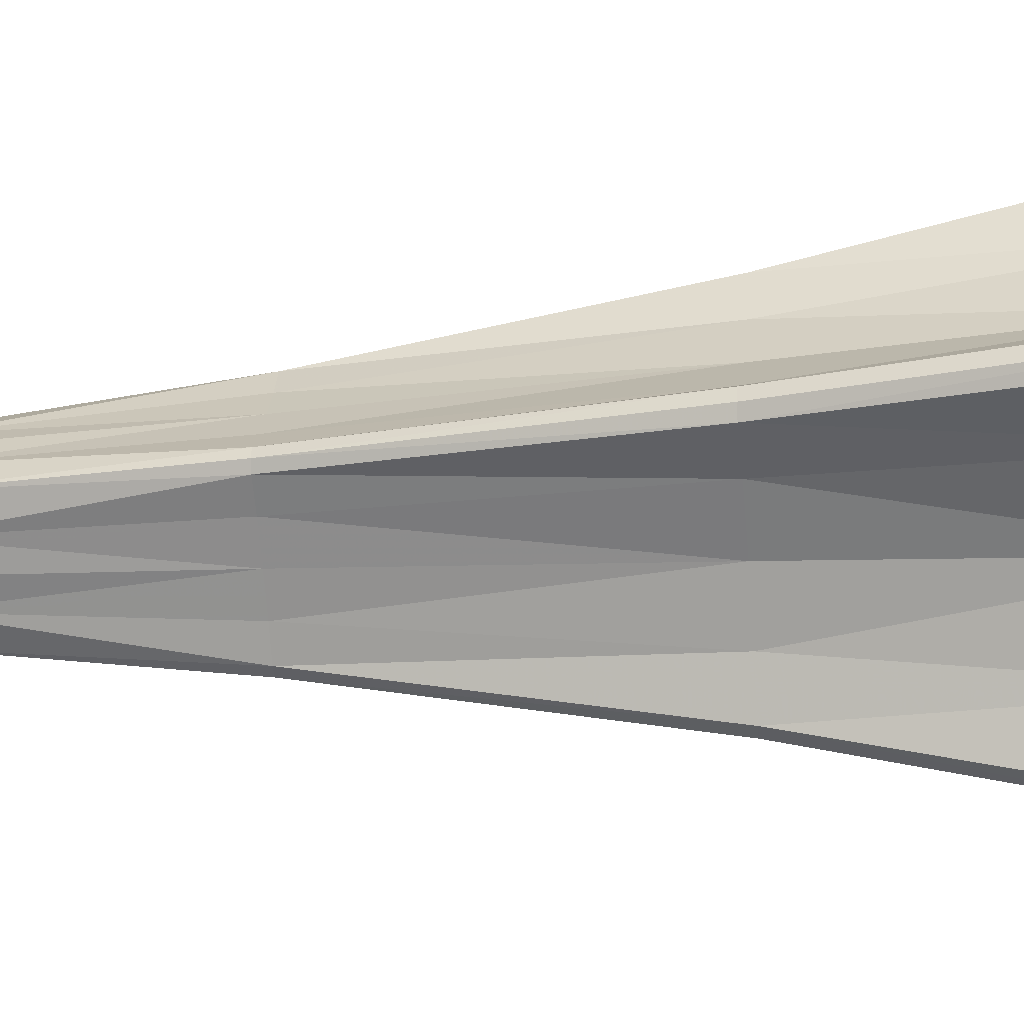
<metadata>
{"format":"obj","ext":"obj","renderer":"f3d","projection":"perspective","resolution":1024,"background":"white","views":[{"elev":-22.2,"azim":96.5,"up":"+Z"}]}
</metadata>
<code>
v 0 0.4 0
v 0.2 0.4 0
v 0.1414 0.4 0.1414
v 0 0.4 0
v 0.1414 0.4 0.1414
v 0 0.4 0.2
v 0 0.4 0
v 0 0.4 0.2
v -0.1414 0.4 0.1414
v 0 0.4 0
v -0.1414 0.4 0.1414
v -0.2 0.4 0
v 0 0.4 0
v -0.2 0.4 0
v -0.1414 0.4 -0.1414
v 0 0.4 0
v -0.1414 0.4 -0.1414
v 0 0.4 -0.2
v 0 0.4 0
v 0 0.4 -0.2
v 0.1414 0.4 -0.1414
v 0 0.4 0
v 0.1414 0.4 -0.1414
v 0.2 0.4 0
v 0.1414 0.4 0.1414
v 0.2 0.4 0
v 0.2 0 0
v 0.1414 0 0.1414
v 0 0.4 0.2
v 0.1414 0.4 0.1414
v 0.1414 0 0.1414
v 0 0 0.2
v -0.1414 0.4 0.1414
v 0 0.4 0.2
v 0 0 0.2
v -0.1414 0 0.1414
v -0.2 0.4 0
v -0.1414 0.4 0.1414
v -0.1414 0 0.1414
v -0.2 0 0
v -0.1414 0.4 -0.1414
v -0.2 0.4 0
v -0.2 0 0
v -0.1414 0 -0.1414
v 0 0.4 -0.2
v -0.1414 0.4 -0.1414
v -0.1414 0 -0.1414
v 0 0 -0.2
v 0.1414 0.4 -0.1414
v 0 0.4 -0.2
v 0 0 -0.2
v 0.1414 0 -0.1414
v 0.2 0.4 0
v 0.1414 0.4 -0.1414
v 0.1414 0 -0.1414
v 0.2 0 0
v 0.05845 -2.336 0.05845
v 0.0747 -2.336 0.036
v 0.1061 -2.262 0.05105
v 0.0827 -2.262 0.0827
v 0.08225 -2.337 0
v 0.1183 -2.262 0
v 0.0747 -2.336 0.036
v 0.0747 -2.336 0.036
v 0.1183 -2.262 0
v 0.1061 -2.262 0.05105
v 0.08225 -2.337 0
v 0.0747 -2.336 0.036
v 0 -2.369 0
v 0.05845 -2.336 0.05845
v 0 -2.369 0
v 0.0747 -2.336 0.036
v 0.3342 -0.6606 0
v 0.3254 -0.6604 0.02485
v 0.2228 -1.302 0
v 0.2138 -1.302 0.01928
v 0.2228 -1.302 0
v 0.3254 -0.6604 0.02485
v 0.2369 -0.6607 0.06535
v 0.2138 -1.302 0.01928
v 0.3254 -0.6604 0.02485
v 0.3216 0 0.08495
v 0.1648 -1.302 0.05855
v 0.2138 -1.302 0.01928
v 0.2369 -0.6607 0.06535
v 0.1405 -0.6607 0.1405
v 0.129 -1.783 0.0525
v 0.1061 -2.262 0.05105
v 0.162 -1.783 0
v 0.162 -1.783 0
v 0.1061 -2.262 0.05105
v 0.1183 -2.262 0
v 0.129 -1.783 0.0525
v 0.1648 -1.302 0.05855
v 0.1108 -1.302 0.1108
v 0.1108 -1.302 0.1108
v 0.09395 -1.783 0.09395
v 0.129 -1.783 0.0525
v 0.162 -1.783 0
v 0.2228 -1.302 0
v 0.2138 -1.302 0.01928
v 0.2138 -1.302 0.01928
v 0.1648 -1.302 0.05855
v 0.129 -1.783 0.0525
v 0.2138 -1.302 0.01928
v 0.129 -1.783 0.0525
v 0.162 -1.783 0
v 0.3342 -0.6606 0
v 0.4842 0 0
v 0.3254 -0.6604 0.02485
v 0.3254 -0.6604 0.02485
v 0.4842 0 0
v 0.4712 0 0.0312
v 0.3254 -0.6604 0.02485
v 0.4712 0 0.0312
v 0.3216 0 0.08495
v 0.1061 -2.262 0.05105
v 0.129 -1.783 0.0525
v 0.0827 -2.262 0.0827
v 0.0827 -2.262 0.0827
v 0.129 -1.783 0.0525
v 0.09395 -1.783 0.09395
v 0.1405 -0.6607 0.1405
v 0.1108 -1.302 0.1108
v 0.1648 -1.302 0.05855
v 0.2369 -0.6607 0.06535
v 0.3216 0 0.08495
v 0.1747 0 0.1747
v 0.1747 0 0.1747
v 0.1405 -0.6607 0.1405
v 0.2369 -0.6607 0.06535
v 0.4712 0 0.0312
v 0.4842 0 0
v 0 0 0
v 0.3216 0 0.08495
v 0 0 0
v 0.1747 0 0.1747
v 0.3216 0 0.08495
v 0.05845 -2.336 -0.05845
v 0.0747 -2.336 -0.036
v 0.1061 -2.262 -0.05105
v 0.0827 -2.262 -0.0827
v 0.08225 -2.337 0
v 0.1183 -2.262 0
v 0.0747 -2.336 -0.036
v 0.0747 -2.336 -0.036
v 0.1183 -2.262 0
v 0.1061 -2.262 -0.05105
v 0.08225 -2.337 0
v 0.0747 -2.336 -0.036
v 0 -2.369 0
v 0.05845 -2.336 -0.05845
v 0 -2.369 0
v 0.0747 -2.336 -0.036
v 0.3342 -0.6606 0
v 0.3254 -0.6604 -0.02485
v 0.2228 -1.302 0
v 0.2138 -1.302 -0.01928
v 0.2228 -1.302 0
v 0.3254 -0.6604 -0.02485
v 0.2369 -0.6607 -0.06535
v 0.2138 -1.302 -0.01928
v 0.3254 -0.6604 -0.02485
v 0.3216 0 -0.08495
v 0.1648 -1.302 -0.05855
v 0.2138 -1.302 -0.01928
v 0.2369 -0.6607 -0.06535
v 0.1405 -0.6607 -0.1405
v 0.129 -1.783 -0.0525
v 0.1061 -2.262 -0.05105
v 0.162 -1.783 0
v 0.162 -1.783 0
v 0.1061 -2.262 -0.05105
v 0.1183 -2.262 0
v 0.129 -1.783 -0.0525
v 0.1648 -1.302 -0.05855
v 0.1108 -1.302 -0.1108
v 0.1108 -1.302 -0.1108
v 0.09395 -1.783 -0.09395
v 0.129 -1.783 -0.0525
v 0.162 -1.783 0
v 0.2228 -1.302 0
v 0.2138 -1.302 -0.01928
v 0.2138 -1.302 -0.01928
v 0.1648 -1.302 -0.05855
v 0.129 -1.783 -0.0525
v 0.2138 -1.302 -0.01928
v 0.129 -1.783 -0.0525
v 0.162 -1.783 0
v 0.3342 -0.6606 0
v 0.4842 0 0
v 0.3254 -0.6604 -0.02485
v 0.3254 -0.6604 -0.02485
v 0.4842 0 0
v 0.4712 0 -0.0312
v 0.3254 -0.6604 -0.02485
v 0.4712 0 -0.0312
v 0.3216 0 -0.08495
v 0.1061 -2.262 -0.05105
v 0.129 -1.783 -0.0525
v 0.0827 -2.262 -0.0827
v 0.0827 -2.262 -0.0827
v 0.129 -1.783 -0.0525
v 0.09395 -1.783 -0.09395
v 0.1405 -0.6607 -0.1405
v 0.1108 -1.302 -0.1108
v 0.1648 -1.302 -0.05855
v 0.2369 -0.6607 -0.06535
v 0.3216 0 -0.08495
v 0.1747 0 -0.1747
v 0.1747 0 -0.1747
v 0.1405 -0.6607 -0.1405
v 0.2369 -0.6607 -0.06535
v 0.4712 0 -0.0312
v 0.4842 0 0
v 0 0 0
v 0.3216 0 -0.08495
v 0 0 0
v 0.1747 0 -0.1747
v 0.3216 0 -0.08495
v 0.05845 -2.336 -0.05845
v 0.036 -2.336 -0.0747
v 0.05105 -2.262 -0.1061
v 0.0827 -2.262 -0.0827
v 0 -2.337 -0.08225
v 0 -2.262 -0.1183
v 0.036 -2.336 -0.0747
v 0.036 -2.336 -0.0747
v 0 -2.262 -0.1183
v 0.05105 -2.262 -0.1061
v 0 -2.337 -0.08225
v 0.036 -2.336 -0.0747
v 0 -2.369 0
v 0.05845 -2.336 -0.05845
v 0 -2.369 0
v 0.036 -2.336 -0.0747
v 0 -0.6606 -0.3342
v 0.02485 -0.6604 -0.3254
v 0 -1.302 -0.2228
v 0.01928 -1.302 -0.2138
v 0 -1.302 -0.2228
v 0.02485 -0.6604 -0.3254
v 0.06535 -0.6607 -0.2369
v 0.01928 -1.302 -0.2138
v 0.02485 -0.6604 -0.3254
v 0.08495 0 -0.3216
v 0.05855 -1.302 -0.1648
v 0.01928 -1.302 -0.2138
v 0.06535 -0.6607 -0.2369
v 0.1405 -0.6607 -0.1405
v 0.0525 -1.783 -0.129
v 0.05105 -2.262 -0.1061
v 0 -1.783 -0.162
v 0 -1.783 -0.162
v 0.05105 -2.262 -0.1061
v 0 -2.262 -0.1183
v 0.0525 -1.783 -0.129
v 0.05855 -1.302 -0.1648
v 0.1108 -1.302 -0.1108
v 0.1108 -1.302 -0.1108
v 0.09395 -1.783 -0.09395
v 0.0525 -1.783 -0.129
v 0 -1.783 -0.162
v 0 -1.302 -0.2228
v 0.01928 -1.302 -0.2138
v 0.01928 -1.302 -0.2138
v 0.05855 -1.302 -0.1648
v 0.0525 -1.783 -0.129
v 0.01928 -1.302 -0.2138
v 0.0525 -1.783 -0.129
v 0 -1.783 -0.162
v 0 -0.6606 -0.3342
v 0 0 -0.4842
v 0.02485 -0.6604 -0.3254
v 0.02485 -0.6604 -0.3254
v 0 0 -0.4842
v 0.0312 0 -0.4712
v 0.02485 -0.6604 -0.3254
v 0.0312 0 -0.4712
v 0.08495 0 -0.3216
v 0.05105 -2.262 -0.1061
v 0.0525 -1.783 -0.129
v 0.0827 -2.262 -0.0827
v 0.0827 -2.262 -0.0827
v 0.0525 -1.783 -0.129
v 0.09395 -1.783 -0.09395
v 0.1405 -0.6607 -0.1405
v 0.1108 -1.302 -0.1108
v 0.05855 -1.302 -0.1648
v 0.06535 -0.6607 -0.2369
v 0.08495 0 -0.3216
v 0.1747 0 -0.1747
v 0.1747 0 -0.1747
v 0.1405 -0.6607 -0.1405
v 0.06535 -0.6607 -0.2369
v 0.0312 0 -0.4712
v 0 0 -0.4842
v 0 0 0
v 0.08495 0 -0.3216
v 0 0 0
v 0.1747 0 -0.1747
v 0.08495 0 -0.3216
v -0.05845 -2.336 -0.05845
v -0.036 -2.336 -0.0747
v -0.05105 -2.262 -0.1061
v -0.0827 -2.262 -0.0827
v 0 -2.337 -0.08225
v 0 -2.262 -0.1183
v -0.036 -2.336 -0.0747
v -0.036 -2.336 -0.0747
v 0 -2.262 -0.1183
v -0.05105 -2.262 -0.1061
v 0 -2.337 -0.08225
v -0.036 -2.336 -0.0747
v 0 -2.369 0
v -0.05845 -2.336 -0.05845
v 0 -2.369 0
v -0.036 -2.336 -0.0747
v 0 -0.6606 -0.3342
v -0.02485 -0.6604 -0.3254
v 0 -1.302 -0.2228
v -0.01928 -1.302 -0.2138
v 0 -1.302 -0.2228
v -0.02485 -0.6604 -0.3254
v -0.06535 -0.6607 -0.2369
v -0.01928 -1.302 -0.2138
v -0.02485 -0.6604 -0.3254
v -0.08495 0 -0.3216
v -0.05855 -1.302 -0.1648
v -0.01928 -1.302 -0.2138
v -0.06535 -0.6607 -0.2369
v -0.1405 -0.6607 -0.1405
v -0.0525 -1.783 -0.129
v -0.05105 -2.262 -0.1061
v 0 -1.783 -0.162
v 0 -1.783 -0.162
v -0.05105 -2.262 -0.1061
v 0 -2.262 -0.1183
v -0.0525 -1.783 -0.129
v -0.05855 -1.302 -0.1648
v -0.1108 -1.302 -0.1108
v -0.1108 -1.302 -0.1108
v -0.09395 -1.783 -0.09395
v -0.0525 -1.783 -0.129
v 0 -1.783 -0.162
v 0 -1.302 -0.2228
v -0.01928 -1.302 -0.2138
v -0.01928 -1.302 -0.2138
v -0.05855 -1.302 -0.1648
v -0.0525 -1.783 -0.129
v -0.01928 -1.302 -0.2138
v -0.0525 -1.783 -0.129
v 0 -1.783 -0.162
v 0 -0.6606 -0.3342
v 0 0 -0.4842
v -0.02485 -0.6604 -0.3254
v -0.02485 -0.6604 -0.3254
v 0 0 -0.4842
v -0.0312 0 -0.4712
v -0.02485 -0.6604 -0.3254
v -0.0312 0 -0.4712
v -0.08495 0 -0.3216
v -0.05105 -2.262 -0.1061
v -0.0525 -1.783 -0.129
v -0.0827 -2.262 -0.0827
v -0.0827 -2.262 -0.0827
v -0.0525 -1.783 -0.129
v -0.09395 -1.783 -0.09395
v -0.1405 -0.6607 -0.1405
v -0.1108 -1.302 -0.1108
v -0.05855 -1.302 -0.1648
v -0.06535 -0.6607 -0.2369
v -0.08495 0 -0.3216
v -0.1747 0 -0.1747
v -0.1747 0 -0.1747
v -0.1405 -0.6607 -0.1405
v -0.06535 -0.6607 -0.2369
v -0.0312 0 -0.4712
v 0 0 -0.4842
v 0 0 0
v -0.08495 0 -0.3216
v 0 0 0
v -0.1747 0 -0.1747
v -0.08495 0 -0.3216
v -0.05845 -2.336 -0.05845
v -0.0747 -2.336 -0.036
v -0.1061 -2.262 -0.05105
v -0.0827 -2.262 -0.0827
v -0.08225 -2.337 0
v -0.1183 -2.262 0
v -0.0747 -2.336 -0.036
v -0.0747 -2.336 -0.036
v -0.1183 -2.262 0
v -0.1061 -2.262 -0.05105
v -0.08225 -2.337 0
v -0.0747 -2.336 -0.036
v 0 -2.369 0
v -0.05845 -2.336 -0.05845
v 0 -2.369 0
v -0.0747 -2.336 -0.036
v -0.3342 -0.6606 0
v -0.3254 -0.6604 -0.02485
v -0.2228 -1.302 0
v -0.2138 -1.302 -0.01928
v -0.2228 -1.302 0
v -0.3254 -0.6604 -0.02485
v -0.2369 -0.6607 -0.06535
v -0.2138 -1.302 -0.01928
v -0.3254 -0.6604 -0.02485
v -0.3216 0 -0.08495
v -0.1648 -1.302 -0.05855
v -0.2138 -1.302 -0.01928
v -0.2369 -0.6607 -0.06535
v -0.1405 -0.6607 -0.1405
v -0.129 -1.783 -0.0525
v -0.1061 -2.262 -0.05105
v -0.162 -1.783 0
v -0.162 -1.783 0
v -0.1061 -2.262 -0.05105
v -0.1183 -2.262 0
v -0.129 -1.783 -0.0525
v -0.1648 -1.302 -0.05855
v -0.1108 -1.302 -0.1108
v -0.1108 -1.302 -0.1108
v -0.09395 -1.783 -0.09395
v -0.129 -1.783 -0.0525
v -0.162 -1.783 0
v -0.2228 -1.302 0
v -0.2138 -1.302 -0.01928
v -0.2138 -1.302 -0.01928
v -0.1648 -1.302 -0.05855
v -0.129 -1.783 -0.0525
v -0.2138 -1.302 -0.01928
v -0.129 -1.783 -0.0525
v -0.162 -1.783 0
v -0.3342 -0.6606 0
v -0.4842 0 0
v -0.3254 -0.6604 -0.02485
v -0.3254 -0.6604 -0.02485
v -0.4842 0 0
v -0.4712 0 -0.0312
v -0.3254 -0.6604 -0.02485
v -0.4712 0 -0.0312
v -0.3216 0 -0.08495
v -0.1061 -2.262 -0.05105
v -0.129 -1.783 -0.0525
v -0.0827 -2.262 -0.0827
v -0.0827 -2.262 -0.0827
v -0.129 -1.783 -0.0525
v -0.09395 -1.783 -0.09395
v -0.1405 -0.6607 -0.1405
v -0.1108 -1.302 -0.1108
v -0.1648 -1.302 -0.05855
v -0.2369 -0.6607 -0.06535
v -0.3216 0 -0.08495
v -0.1747 0 -0.1747
v -0.1747 0 -0.1747
v -0.1405 -0.6607 -0.1405
v -0.2369 -0.6607 -0.06535
v -0.4712 0 -0.0312
v -0.4842 0 0
v 0 0 0
v -0.3216 0 -0.08495
v 0 0 0
v -0.1747 0 -0.1747
v -0.3216 0 -0.08495
v -0.05845 -2.336 0.05845
v -0.0747 -2.336 0.036
v -0.1061 -2.262 0.05105
v -0.0827 -2.262 0.0827
v -0.08225 -2.337 0
v -0.1183 -2.262 0
v -0.0747 -2.336 0.036
v -0.0747 -2.336 0.036
v -0.1183 -2.262 0
v -0.1061 -2.262 0.05105
v -0.08225 -2.337 0
v -0.0747 -2.336 0.036
v 0 -2.369 0
v -0.05845 -2.336 0.05845
v 0 -2.369 0
v -0.0747 -2.336 0.036
v -0.3342 -0.6606 0
v -0.3254 -0.6604 0.02485
v -0.2228 -1.302 0
v -0.2138 -1.302 0.01928
v -0.2228 -1.302 0
v -0.3254 -0.6604 0.02485
v -0.2369 -0.6607 0.06535
v -0.2138 -1.302 0.01928
v -0.3254 -0.6604 0.02485
v -0.3216 0 0.08495
v -0.1648 -1.302 0.05855
v -0.2138 -1.302 0.01928
v -0.2369 -0.6607 0.06535
v -0.1405 -0.6607 0.1405
v -0.129 -1.783 0.0525
v -0.1061 -2.262 0.05105
v -0.162 -1.783 0
v -0.162 -1.783 0
v -0.1061 -2.262 0.05105
v -0.1183 -2.262 0
v -0.129 -1.783 0.0525
v -0.1648 -1.302 0.05855
v -0.1108 -1.302 0.1108
v -0.1108 -1.302 0.1108
v -0.09395 -1.783 0.09395
v -0.129 -1.783 0.0525
v -0.162 -1.783 0
v -0.2228 -1.302 0
v -0.2138 -1.302 0.01928
v -0.2138 -1.302 0.01928
v -0.1648 -1.302 0.05855
v -0.129 -1.783 0.0525
v -0.2138 -1.302 0.01928
v -0.129 -1.783 0.0525
v -0.162 -1.783 0
v -0.3342 -0.6606 0
v -0.4842 0 0
v -0.3254 -0.6604 0.02485
v -0.3254 -0.6604 0.02485
v -0.4842 0 0
v -0.4712 0 0.0312
v -0.3254 -0.6604 0.02485
v -0.4712 0 0.0312
v -0.3216 0 0.08495
v -0.1061 -2.262 0.05105
v -0.129 -1.783 0.0525
v -0.0827 -2.262 0.0827
v -0.0827 -2.262 0.0827
v -0.129 -1.783 0.0525
v -0.09395 -1.783 0.09395
v -0.1405 -0.6607 0.1405
v -0.1108 -1.302 0.1108
v -0.1648 -1.302 0.05855
v -0.2369 -0.6607 0.06535
v -0.3216 0 0.08495
v -0.1747 0 0.1747
v -0.1747 0 0.1747
v -0.1405 -0.6607 0.1405
v -0.2369 -0.6607 0.06535
v -0.4712 0 0.0312
v -0.4842 0 0
v 0 0 0
v -0.3216 0 0.08495
v 0 0 0
v -0.1747 0 0.1747
v -0.3216 0 0.08495
v -0.05845 -2.336 0.05845
v -0.036 -2.336 0.0747
v -0.05105 -2.262 0.1061
v -0.0827 -2.262 0.0827
v 0 -2.337 0.08225
v 0 -2.262 0.1183
v -0.036 -2.336 0.0747
v -0.036 -2.336 0.0747
v 0 -2.262 0.1183
v -0.05105 -2.262 0.1061
v 0 -2.337 0.08225
v -0.036 -2.336 0.0747
v 0 -2.369 0
v -0.05845 -2.336 0.05845
v 0 -2.369 0
v -0.036 -2.336 0.0747
v 0 -0.6606 0.3342
v -0.02485 -0.6604 0.3254
v 0 -1.302 0.2228
v -0.01928 -1.302 0.2138
v 0 -1.302 0.2228
v -0.02485 -0.6604 0.3254
v -0.06535 -0.6607 0.2369
v -0.01928 -1.302 0.2138
v -0.02485 -0.6604 0.3254
v -0.08495 0 0.3216
v -0.05855 -1.302 0.1648
v -0.01928 -1.302 0.2138
v -0.06535 -0.6607 0.2369
v -0.1405 -0.6607 0.1405
v -0.0525 -1.783 0.129
v -0.05105 -2.262 0.1061
v 0 -1.783 0.162
v 0 -1.783 0.162
v -0.05105 -2.262 0.1061
v 0 -2.262 0.1183
v -0.0525 -1.783 0.129
v -0.05855 -1.302 0.1648
v -0.1108 -1.302 0.1108
v -0.1108 -1.302 0.1108
v -0.09395 -1.783 0.09395
v -0.0525 -1.783 0.129
v 0 -1.783 0.162
v 0 -1.302 0.2228
v -0.01928 -1.302 0.2138
v -0.01928 -1.302 0.2138
v -0.05855 -1.302 0.1648
v -0.0525 -1.783 0.129
v -0.01928 -1.302 0.2138
v -0.0525 -1.783 0.129
v 0 -1.783 0.162
v 0 -0.6606 0.3342
v 0 0 0.4842
v -0.02485 -0.6604 0.3254
v -0.02485 -0.6604 0.3254
v 0 0 0.4842
v -0.0312 0 0.4712
v -0.02485 -0.6604 0.3254
v -0.0312 0 0.4712
v -0.08495 0 0.3216
v -0.05105 -2.262 0.1061
v -0.0525 -1.783 0.129
v -0.0827 -2.262 0.0827
v -0.0827 -2.262 0.0827
v -0.0525 -1.783 0.129
v -0.09395 -1.783 0.09395
v -0.1405 -0.6607 0.1405
v -0.1108 -1.302 0.1108
v -0.05855 -1.302 0.1648
v -0.06535 -0.6607 0.2369
v -0.08495 0 0.3216
v -0.1747 0 0.1747
v -0.1747 0 0.1747
v -0.1405 -0.6607 0.1405
v -0.06535 -0.6607 0.2369
v -0.0312 0 0.4712
v 0 0 0.4842
v 0 0 0
v -0.08495 0 0.3216
v 0 0 0
v -0.1747 0 0.1747
v -0.08495 0 0.3216
v 0.05845 -2.336 0.05845
v 0.036 -2.336 0.0747
v 0.05105 -2.262 0.1061
v 0.0827 -2.262 0.0827
v 0 -2.337 0.08225
v 0 -2.262 0.1183
v 0.036 -2.336 0.0747
v 0.036 -2.336 0.0747
v 0 -2.262 0.1183
v 0.05105 -2.262 0.1061
v 0 -2.337 0.08225
v 0.036 -2.336 0.0747
v 0 -2.369 0
v 0.05845 -2.336 0.05845
v 0 -2.369 0
v 0.036 -2.336 0.0747
v 0 -0.6606 0.3342
v 0.02485 -0.6604 0.3254
v 0 -1.302 0.2228
v 0.01928 -1.302 0.2138
v 0 -1.302 0.2228
v 0.02485 -0.6604 0.3254
v 0.06535 -0.6607 0.2369
v 0.01928 -1.302 0.2138
v 0.02485 -0.6604 0.3254
v 0.08495 0 0.3216
v 0.05855 -1.302 0.1648
v 0.01928 -1.302 0.2138
v 0.06535 -0.6607 0.2369
v 0.1405 -0.6607 0.1405
v 0.0525 -1.783 0.129
v 0.05105 -2.262 0.1061
v 0 -1.783 0.162
v 0 -1.783 0.162
v 0.05105 -2.262 0.1061
v 0 -2.262 0.1183
v 0.0525 -1.783 0.129
v 0.05855 -1.302 0.1648
v 0.1108 -1.302 0.1108
v 0.1108 -1.302 0.1108
v 0.09395 -1.783 0.09395
v 0.0525 -1.783 0.129
v 0 -1.783 0.162
v 0 -1.302 0.2228
v 0.01928 -1.302 0.2138
v 0.01928 -1.302 0.2138
v 0.05855 -1.302 0.1648
v 0.0525 -1.783 0.129
v 0.01928 -1.302 0.2138
v 0.0525 -1.783 0.129
v 0 -1.783 0.162
v 0 -0.6606 0.3342
v 0 0 0.4842
v 0.02485 -0.6604 0.3254
v 0.02485 -0.6604 0.3254
v 0 0 0.4842
v 0.0312 0 0.4712
v 0.02485 -0.6604 0.3254
v 0.0312 0 0.4712
v 0.08495 0 0.3216
v 0.05105 -2.262 0.1061
v 0.0525 -1.783 0.129
v 0.0827 -2.262 0.0827
v 0.0827 -2.262 0.0827
v 0.0525 -1.783 0.129
v 0.09395 -1.783 0.09395
v 0.1405 -0.6607 0.1405
v 0.1108 -1.302 0.1108
v 0.05855 -1.302 0.1648
v 0.06535 -0.6607 0.2369
v 0.08495 0 0.3216
v 0.1747 0 0.1747
v 0.1747 0 0.1747
v 0.1405 -0.6607 0.1405
v 0.06535 -0.6607 0.2369
v 0.0312 0 0.4712
v 0 0 0.4842
v 0 0 0
v 0.08495 0 0.3216
v 0 0 0
v 0.1747 0 0.1747
v 0.08495 0 0.3216
g mesh967181
f 1 3 2
f 4 6 5
f 7 9 8
f 10 12 11
f 13 15 14
f 16 18 17
f 19 21 20
f 22 24 23
g mesh967183
f 25 27 26
f 27 25 28
f 29 31 30
f 31 29 32
f 33 35 34
f 35 33 36
f 37 39 38
f 39 37 40
f 41 43 42
f 43 41 44
f 45 47 46
f 47 45 48
f 49 51 50
f 51 49 52
f 53 55 54
f 55 53 56
g mesh967186
f 57 58 59
f 59 60 57
f 61 62 63
f 64 65 66
f 67 68 69
f 70 71 72
f 73 74 75
f 76 77 78
f 79 80 81
f 81 82 79
f 83 84 85
f 85 86 83
f 87 88 89
f 90 91 92
f 93 94 95
f 96 97 98
f 99 100 101
f 102 103 104
f 105 106 107
f 108 109 110
f 111 112 113
f 114 115 116
f 117 118 119
f 120 121 122
f 123 124 125
f 126 127 128
f 129 130 131
f 132 133 134
f 134 135 132
f 136 137 138
g mesh967188
f 139 141 140
f 141 139 142
f 143 145 144
f 146 148 147
f 149 151 150
f 152 154 153
f 155 157 156
f 158 160 159
f 161 163 162
f 163 161 164
f 165 167 166
f 167 165 168
f 169 171 170
f 172 174 173
f 175 177 176
f 178 180 179
f 181 183 182
f 184 186 185
f 187 189 188
f 190 192 191
f 193 195 194
f 196 198 197
f 199 201 200
f 202 204 203
f 205 207 206
f 208 210 209
f 211 213 212
f 214 216 215
f 216 214 217
f 218 220 219
g mesh967190
f 221 222 223
f 223 224 221
f 225 226 227
f 228 229 230
f 231 232 233
f 234 235 236
f 237 238 239
f 240 241 242
f 243 244 245
f 245 246 243
f 247 248 249
f 249 250 247
f 251 252 253
f 254 255 256
f 257 258 259
f 260 261 262
f 263 264 265
f 266 267 268
f 269 270 271
f 272 273 274
f 275 276 277
f 278 279 280
f 281 282 283
f 284 285 286
f 287 288 289
f 290 291 292
f 293 294 295
f 296 297 298
f 298 299 296
f 300 301 302
g mesh967192
f 303 305 304
f 305 303 306
f 307 309 308
f 310 312 311
f 313 315 314
f 316 318 317
f 319 321 320
f 322 324 323
f 325 327 326
f 327 325 328
f 329 331 330
f 331 329 332
f 333 335 334
f 336 338 337
f 339 341 340
f 342 344 343
f 345 347 346
f 348 350 349
f 351 353 352
f 354 356 355
f 357 359 358
f 360 362 361
f 363 365 364
f 366 368 367
f 369 371 370
f 372 374 373
f 375 377 376
f 378 380 379
f 380 378 381
f 382 384 383
g mesh967194
f 385 386 387
f 387 388 385
f 389 390 391
f 392 393 394
f 395 396 397
f 398 399 400
f 401 402 403
f 404 405 406
f 407 408 409
f 409 410 407
f 411 412 413
f 413 414 411
f 415 416 417
f 418 419 420
f 421 422 423
f 424 425 426
f 427 428 429
f 430 431 432
f 433 434 435
f 436 437 438
f 439 440 441
f 442 443 444
f 445 446 447
f 448 449 450
f 451 452 453
f 454 455 456
f 457 458 459
f 460 461 462
f 462 463 460
f 464 465 466
g mesh967196
f 467 469 468
f 469 467 470
f 471 473 472
f 474 476 475
f 477 479 478
f 480 482 481
f 483 485 484
f 486 488 487
f 489 491 490
f 491 489 492
f 493 495 494
f 495 493 496
f 497 499 498
f 500 502 501
f 503 505 504
f 506 508 507
f 509 511 510
f 512 514 513
f 515 517 516
f 518 520 519
f 521 523 522
f 524 526 525
f 527 529 528
f 530 532 531
f 533 535 534
f 536 538 537
f 539 541 540
f 542 544 543
f 544 542 545
f 546 548 547
g mesh967198
f 549 550 551
f 551 552 549
f 553 554 555
f 556 557 558
f 559 560 561
f 562 563 564
f 565 566 567
f 568 569 570
f 571 572 573
f 573 574 571
f 575 576 577
f 577 578 575
f 579 580 581
f 582 583 584
f 585 586 587
f 588 589 590
f 591 592 593
f 594 595 596
f 597 598 599
f 600 601 602
f 603 604 605
f 606 607 608
f 609 610 611
f 612 613 614
f 615 616 617
f 618 619 620
f 621 622 623
f 624 625 626
f 626 627 624
f 628 629 630
g mesh967200
f 631 633 632
f 633 631 634
f 635 637 636
f 638 640 639
f 641 643 642
f 644 646 645
f 647 649 648
f 650 652 651
f 653 655 654
f 655 653 656
f 657 659 658
f 659 657 660
f 661 663 662
f 664 666 665
f 667 669 668
f 670 672 671
f 673 675 674
f 676 678 677
f 679 681 680
f 682 684 683
f 685 687 686
f 688 690 689
f 691 693 692
f 694 696 695
f 697 699 698
f 700 702 701
f 703 705 704
f 706 708 707
f 708 706 709
f 710 712 711

</code>
